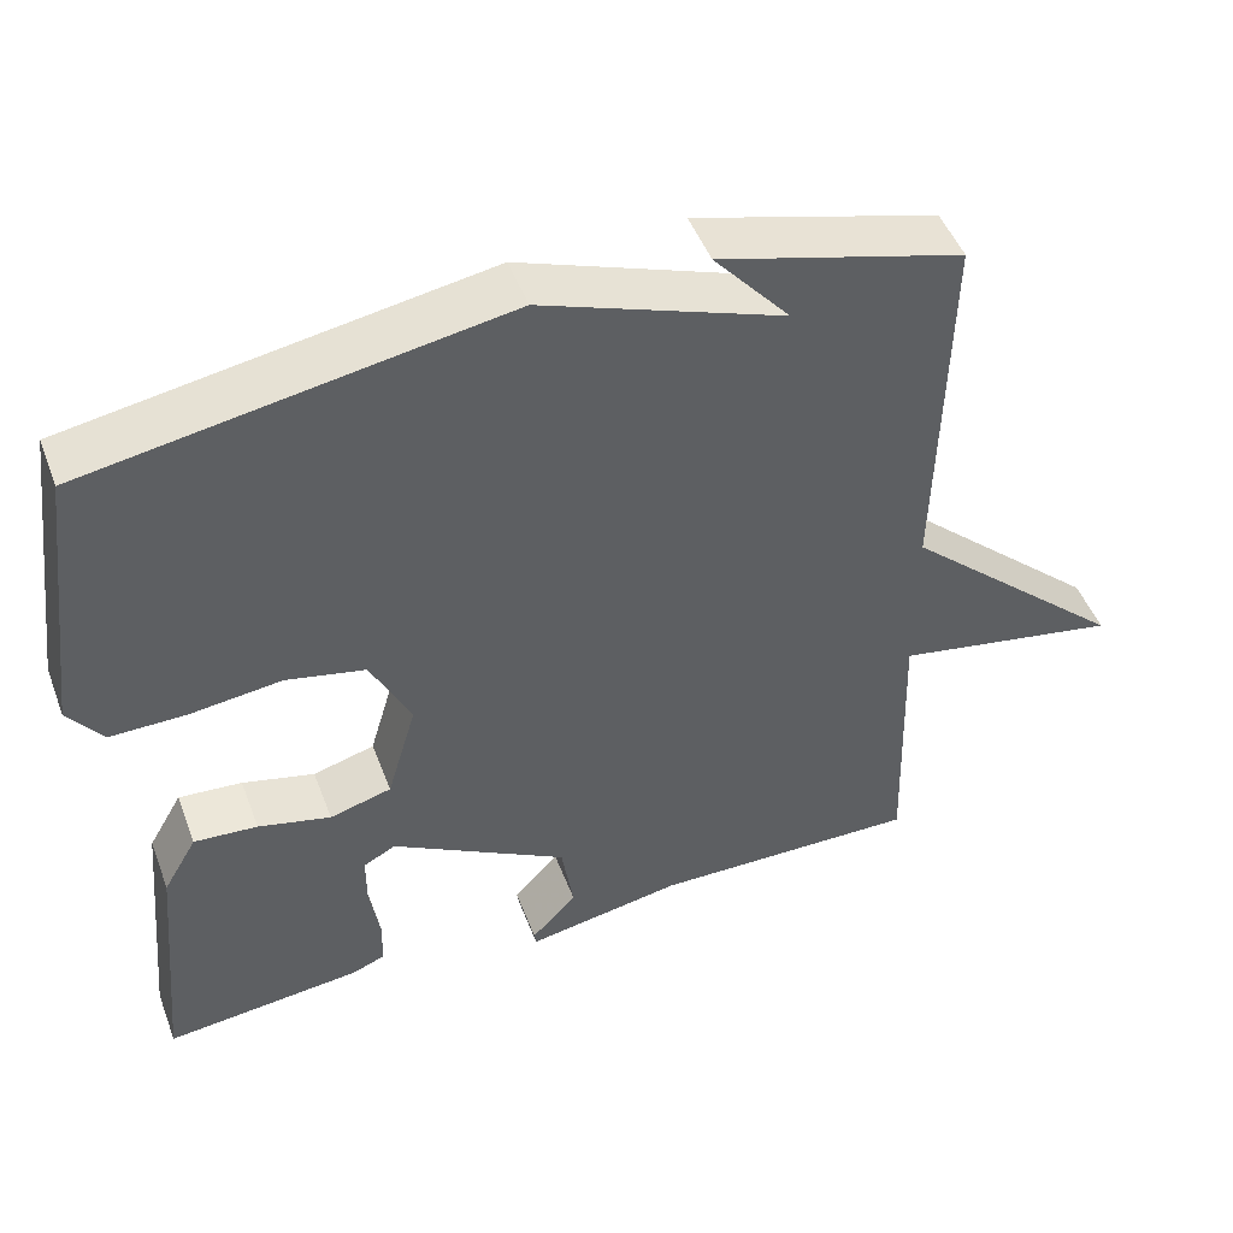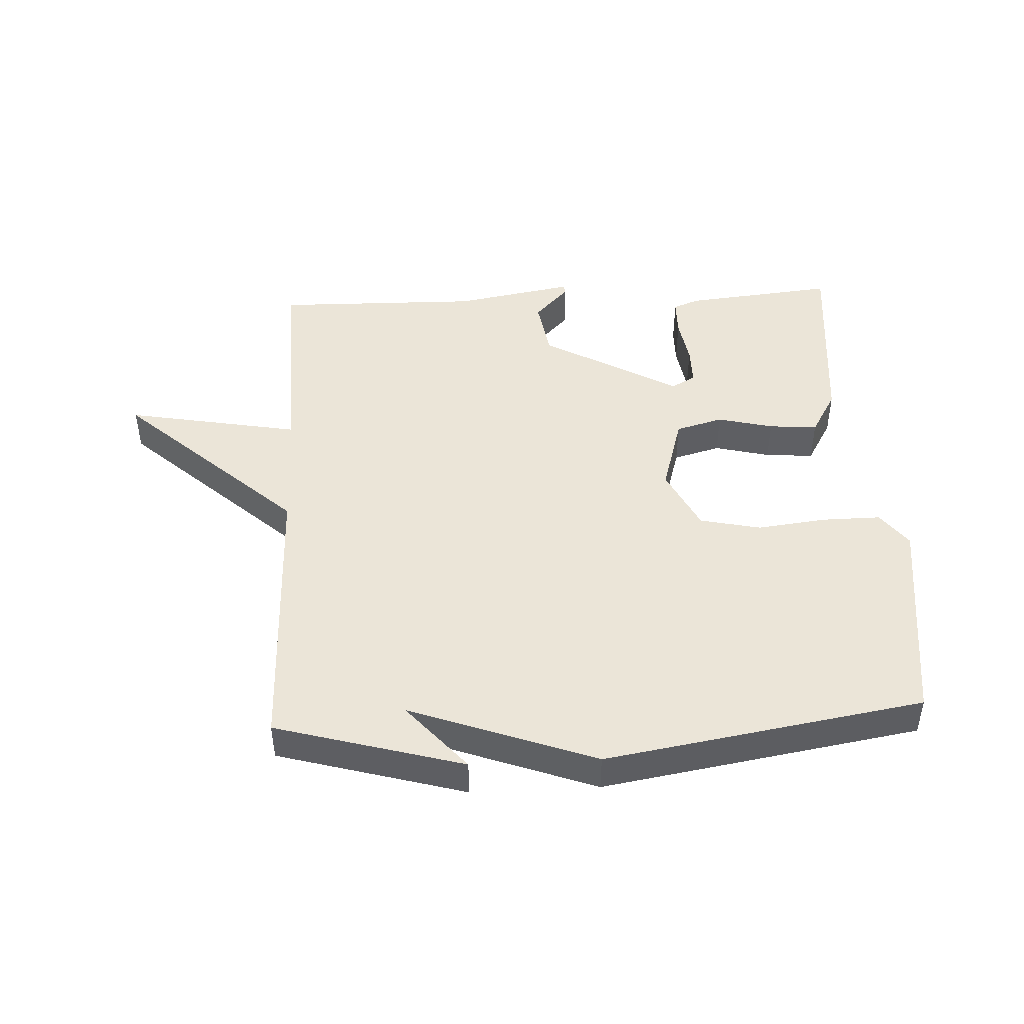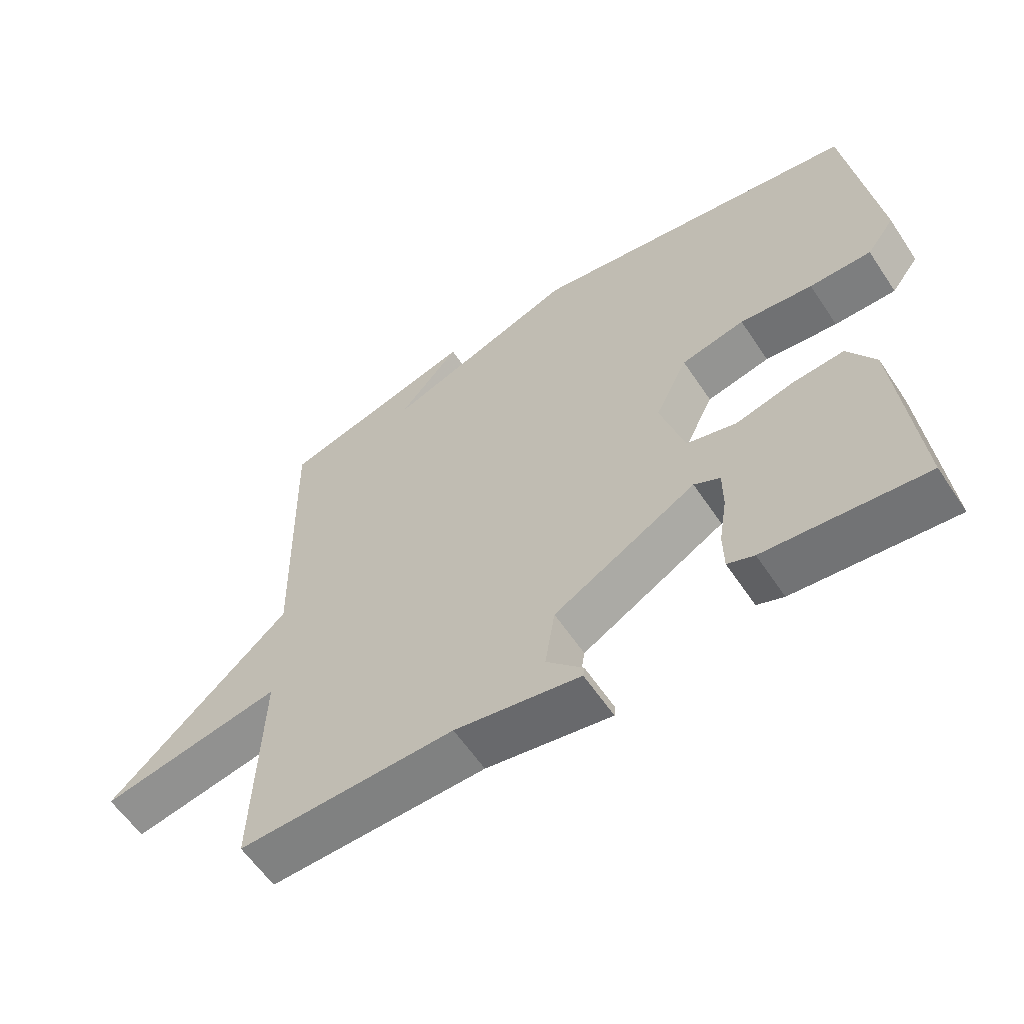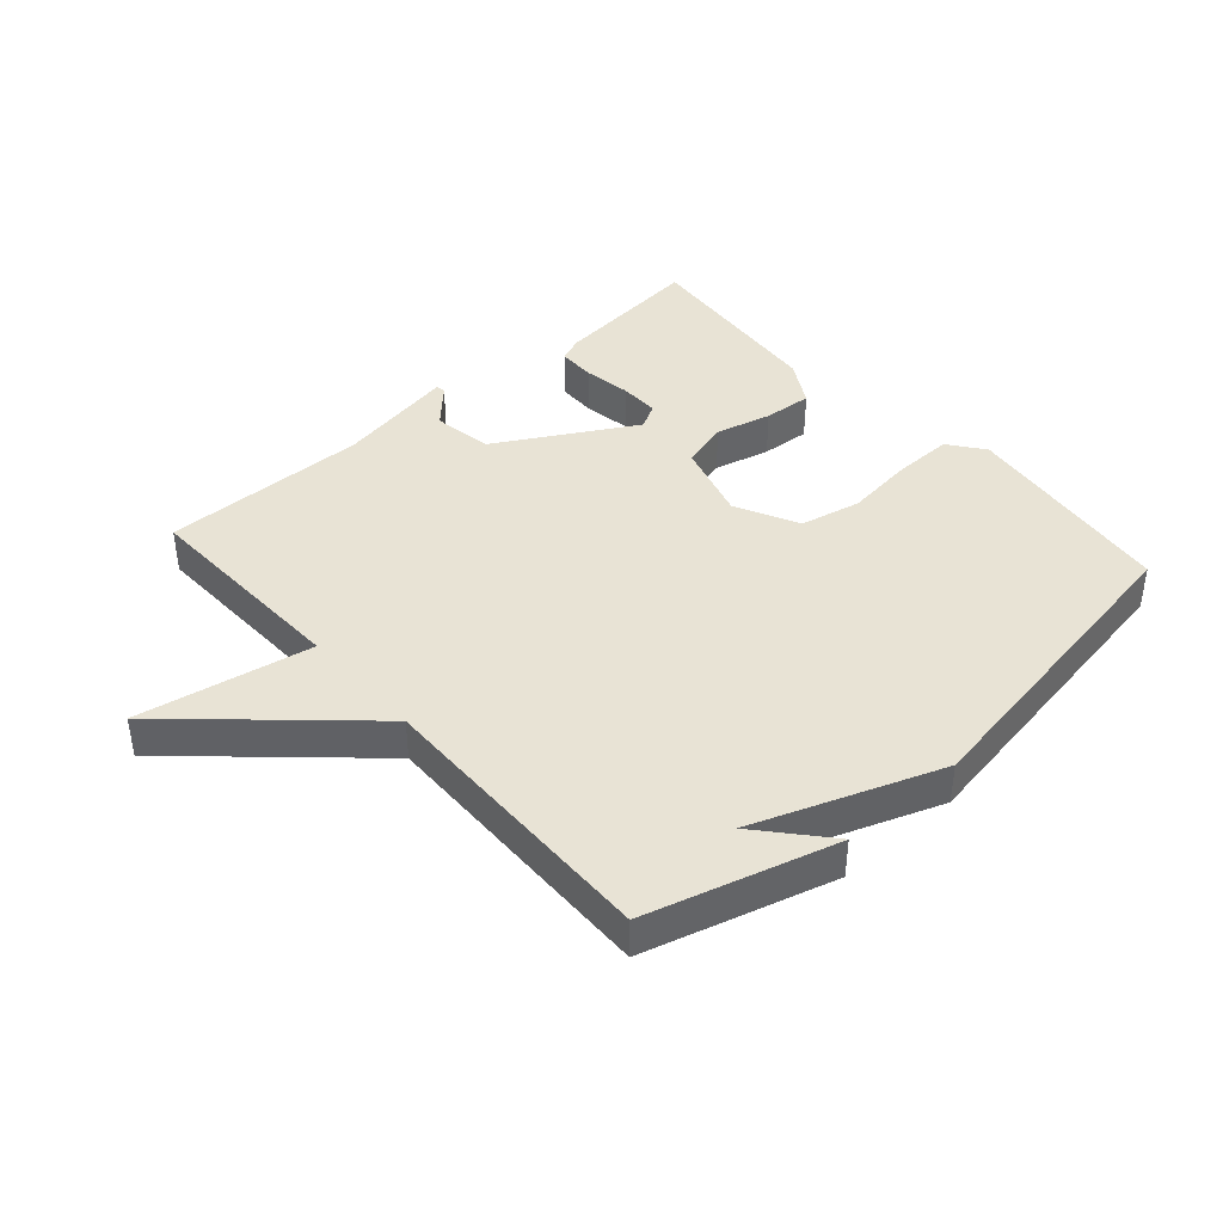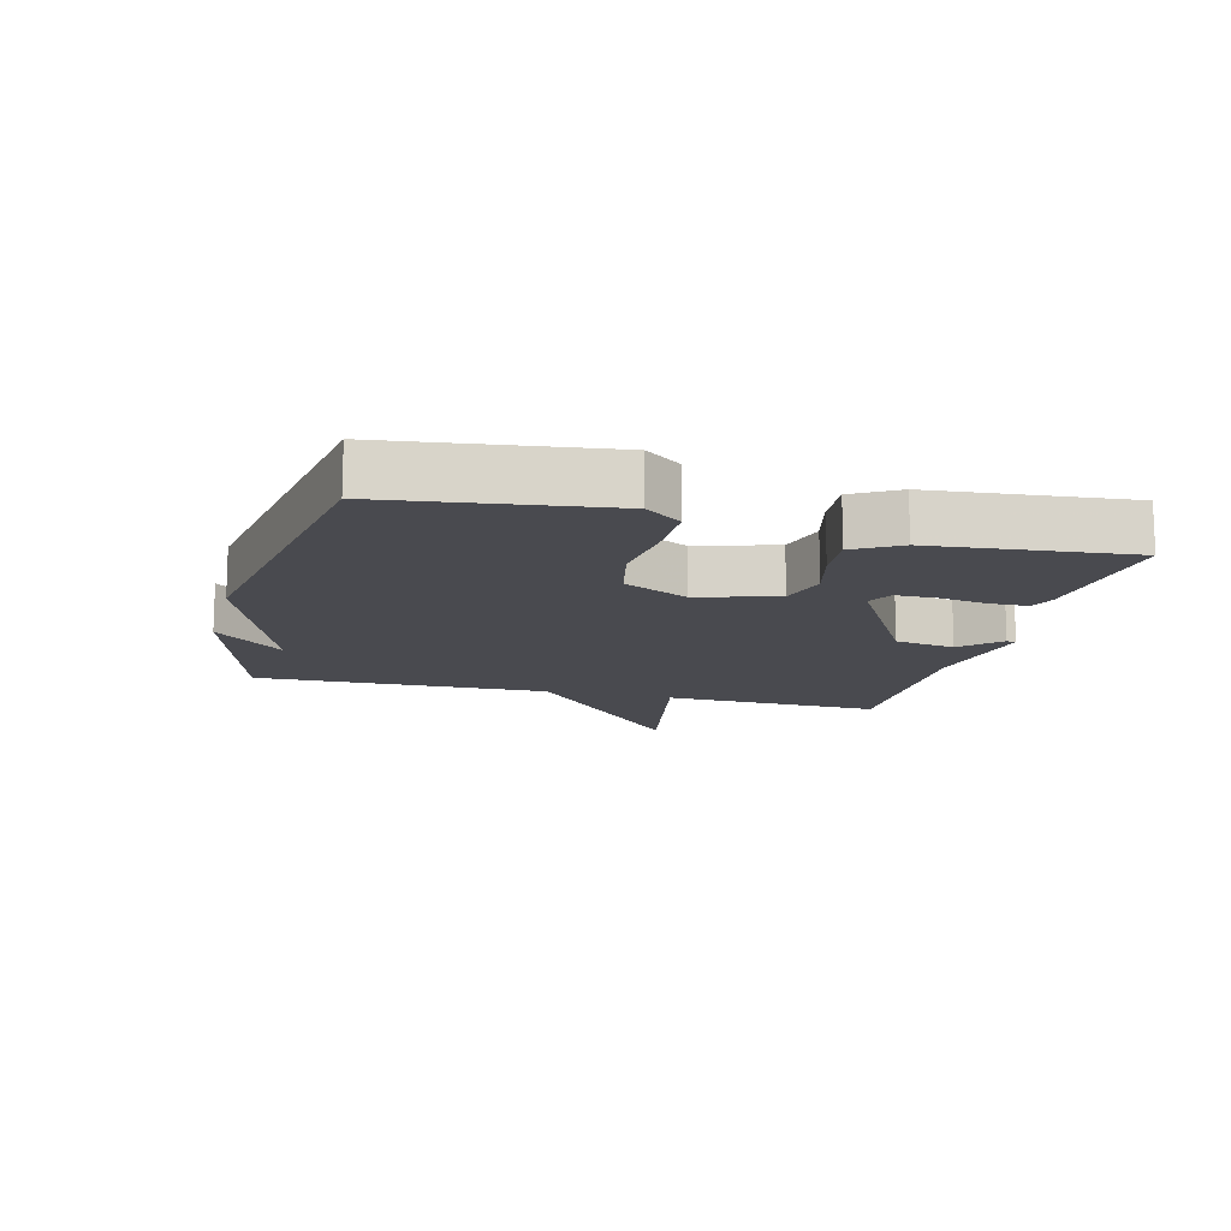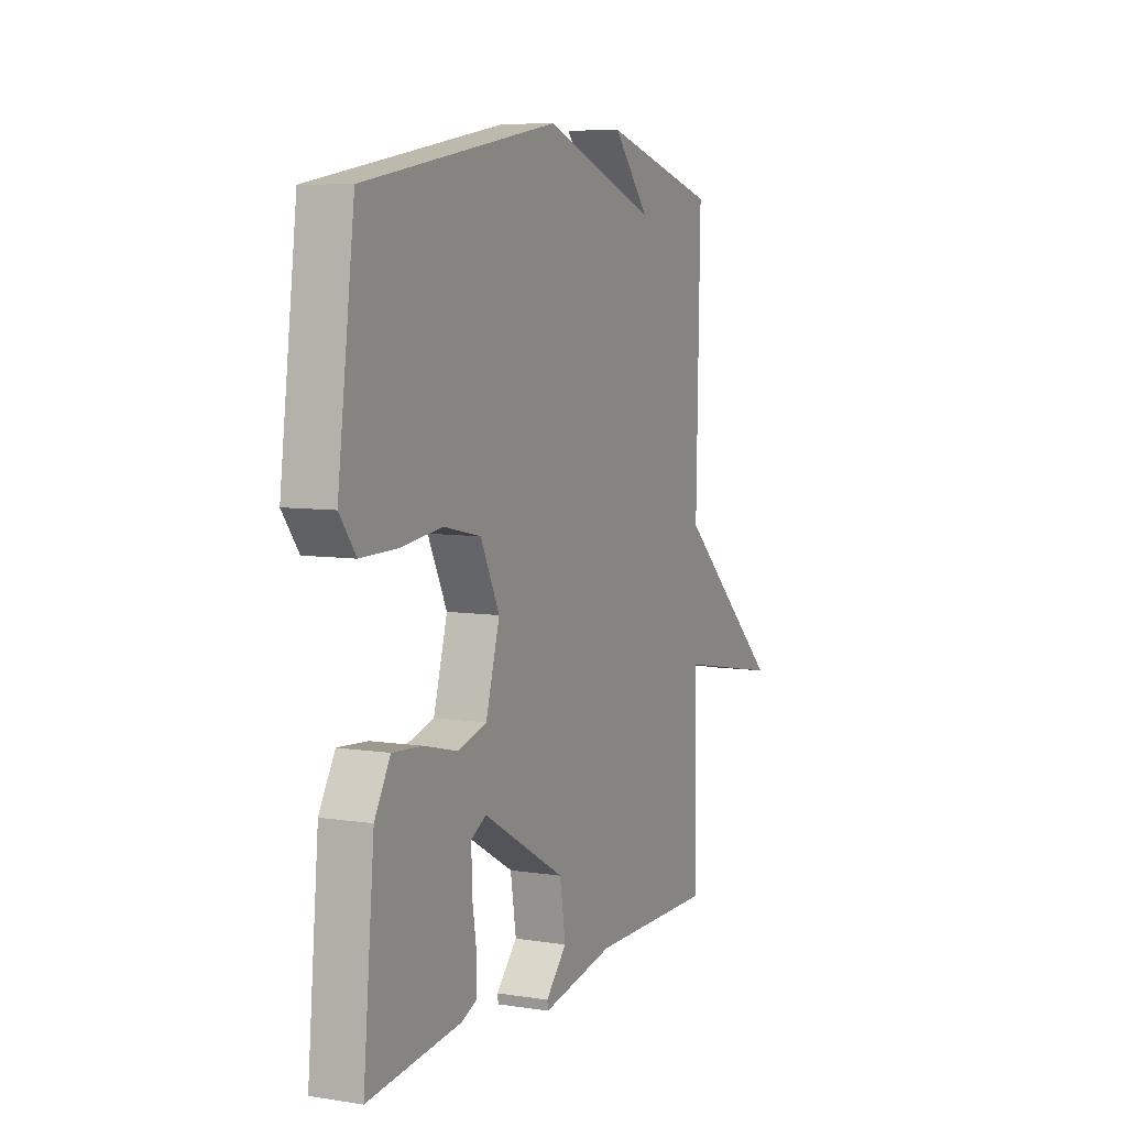
<metadata>
{"format":"obj","ext":"obj","renderer":"f3d","projection":"perspective","resolution":1024,"background":"white","views":[{"elev":48.4,"azim":159.6,"up":"+Z"},{"elev":45.8,"azim":-2.8,"up":"+Y"},{"elev":-59.7,"azim":33.6,"up":"+Z"},{"elev":41.2,"azim":-41.6,"up":"+Y"},{"elev":-13.5,"azim":75.7,"up":"+Y"},{"elev":7.1,"azim":114.3,"up":"+Z"}]}
</metadata>
<code>
v -0.5 0.07 -0.5
v -0.49 0.07 -0.159
v -0.765 0.07 -0.21
v -0.49 0.07 0.041
v -0.5 0.07 0.5
v -0.203 0.07 0.584
v -0.296 0.07 0.476
v -0.003 0.07 0.584
v 0.5 0.07 0.5
v 0.544 0.07 0.16
v 0.502 0.07 0.104
v 0.409 0.07 0.105
v 0.299 0.07 0.118
v 0.203 0.07 0.097
v 0.154 0.07 -0.003
v 0.19 0.07 -0.127
v 0.265 0.07 -0.148
v 0.353 0.07 -0.126
v 0.43 0.07 -0.12
v 0.471 0.07 -0.191
v 0.5 0.07 -0.5
v 0.26 0.07 -0.475
v 0.22 0.07 -0.459
v 0.219 0.07 -0.399
v 0.231 0.07 -0.323
v 0.231 0.07 -0.26
v 0.192 0.07 -0.239
v -0.023 0.07 -0.362
v -0.038 0.07 -0.456
v 0.017 0.07 -0.514
v 0.015 0.07 -0.529
v -0.174 0.07 -0.495
v -0.5 0 -0.5
v -0.49 0 -0.159
v -0.765 0 -0.21
v -0.49 0 0.041
v -0.5 0 0.5
v -0.203 0 0.584
v -0.296 0 0.476
v -0.003 0 0.584
v 0.5 0 0.5
v 0.544 0 0.16
v 0.502 0 0.104
v 0.409 0 0.105
v 0.299 0 0.118
v 0.203 0 0.097
v 0.154 0 -0.003
v 0.19 0 -0.127
v 0.265 0 -0.148
v 0.353 0 -0.126
v 0.43 0 -0.12
v 0.471 0 -0.191
v 0.5 0 -0.5
v 0.26 0 -0.475
v 0.22 0 -0.459
v 0.219 0 -0.399
v 0.231 0 -0.323
v 0.231 0 -0.26
v 0.192 0 -0.239
v -0.023 0 -0.362
v -0.038 0 -0.456
v 0.017 0 -0.514
v 0.015 0 -0.529
v -0.174 0 -0.495
f 29 30 31 32
f 32 1 2
f 29 32 2
f 28 29 2
f 27 28 2
f 23 24 25
f 22 23 25
f 21 22 25
f 20 21 25
f 19 20 25
f 18 19 25
f 17 18 25
f 17 25 26
f 16 17 26 27
f 11 12 13
f 10 11 13
f 9 10 13
f 8 9 13
f 7 8 13
f 7 13 14
f 5 6 7
f 7 14 15
f 5 7 15
f 4 5 15
f 2 3 4 15
f 2 15 16 27
f 64 63 62 61
f 34 33 64
f 34 64 61
f 34 61 60
f 34 60 59
f 57 56 55
f 57 55 54
f 57 54 53
f 57 53 52
f 57 52 51
f 57 51 50
f 57 50 49
f 58 57 49
f 59 58 49 48
f 45 44 43
f 45 43 42
f 45 42 41
f 45 41 40
f 45 40 39
f 46 45 39
f 39 38 37
f 47 46 39
f 47 39 37
f 47 37 36
f 47 36 35 34
f 59 48 47 34
f 1 33 34 2
f 2 34 35 3
f 3 35 36 4
f 4 36 37 5
f 5 37 38 6
f 6 38 39 7
f 7 39 40 8
f 8 40 41 9
f 9 41 42 10
f 10 42 43 11
f 11 43 44 12
f 12 44 45 13
f 13 45 46 14
f 14 46 47 15
f 15 47 48 16
f 16 48 49 17
f 17 49 50 18
f 18 50 51 19
f 19 51 52 20
f 20 52 53 21
f 21 53 54 22
f 22 54 55 23
f 23 55 56 24
f 24 56 57 25
f 25 57 58 26
f 26 58 59 27
f 27 59 60 28
f 28 60 61 29
f 29 61 62 30
f 30 62 63 31
f 31 63 64 32
f 32 64 33 1

</code>
